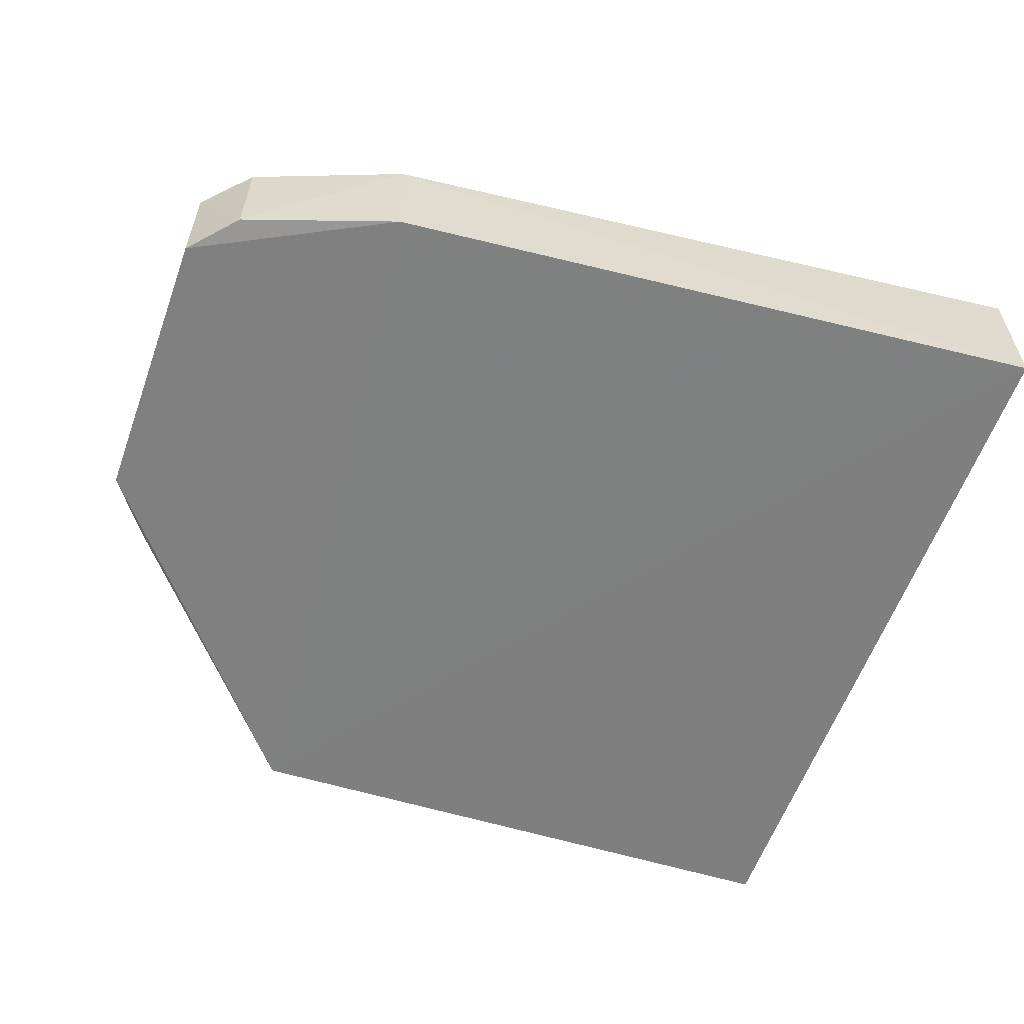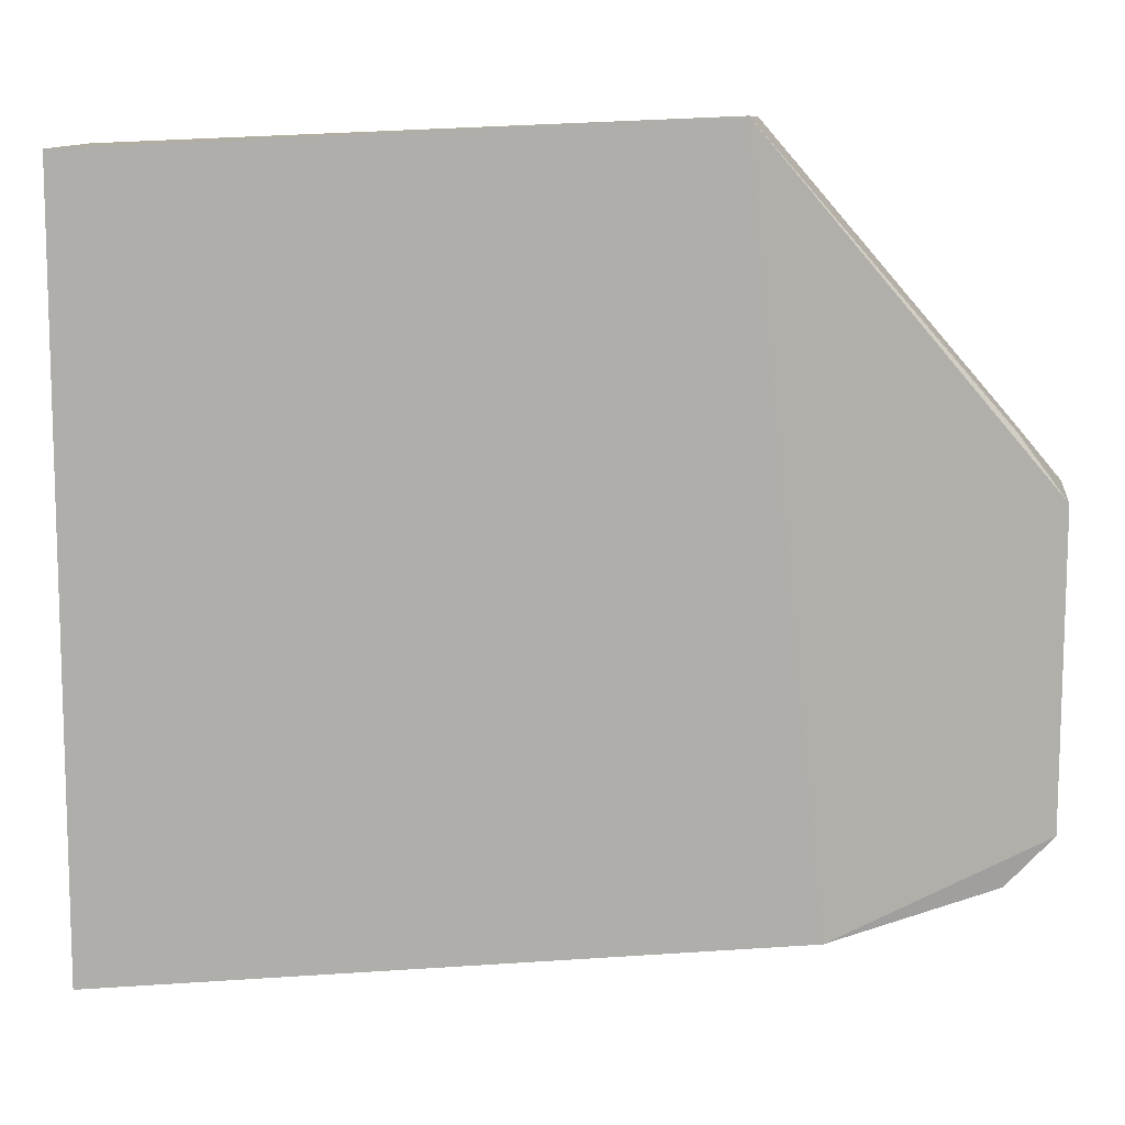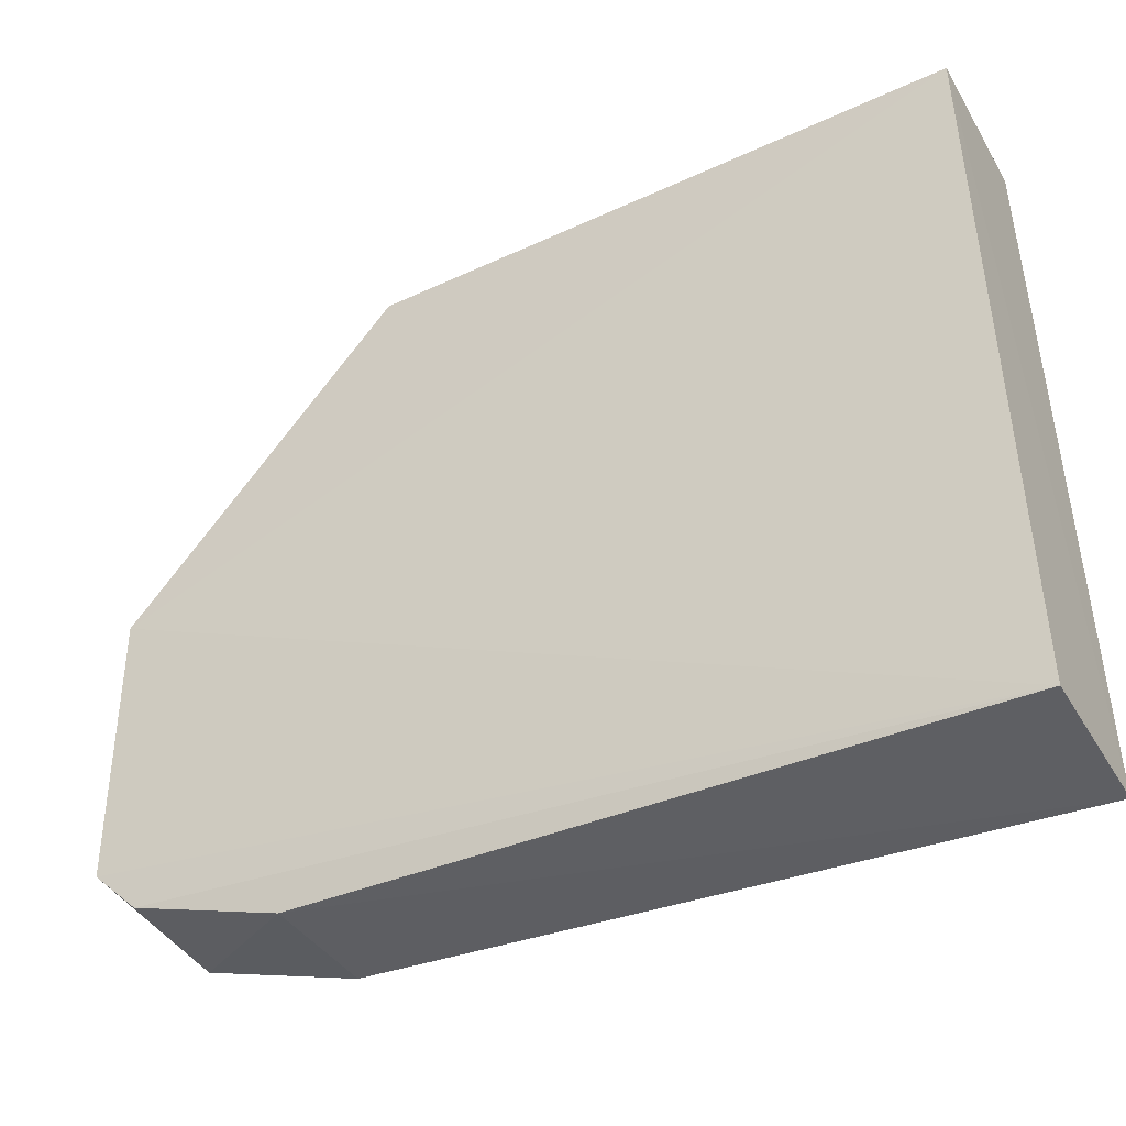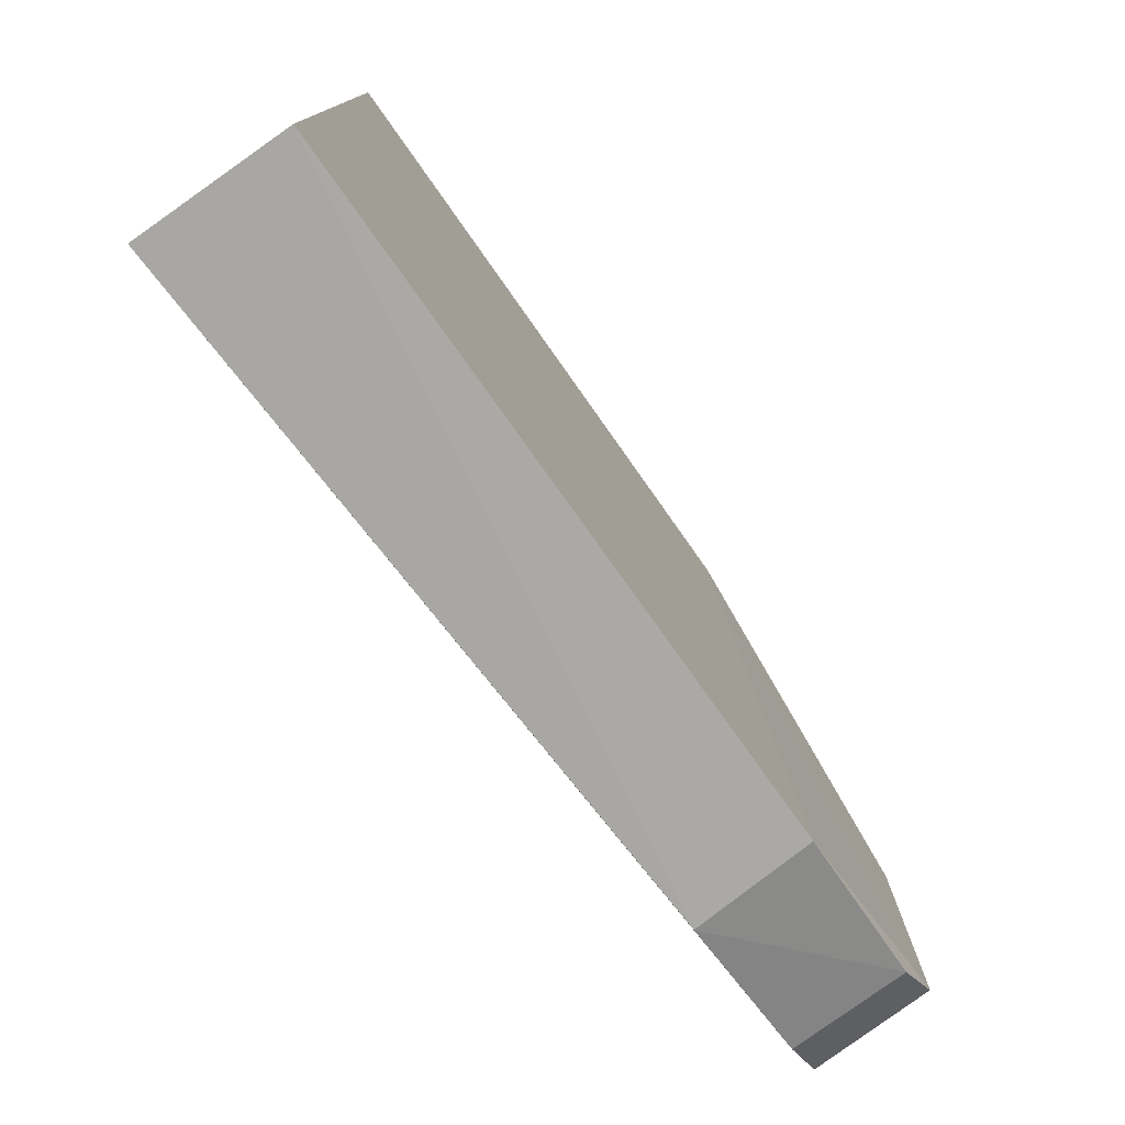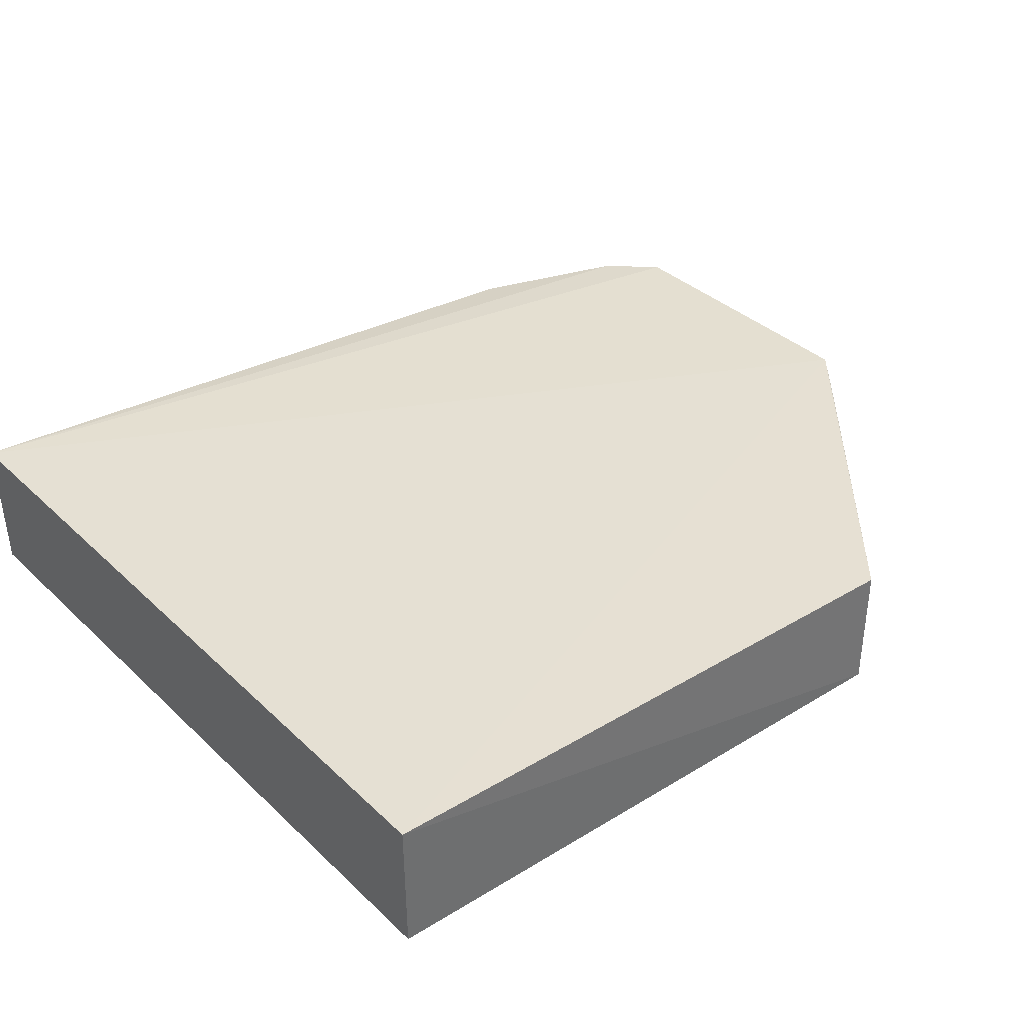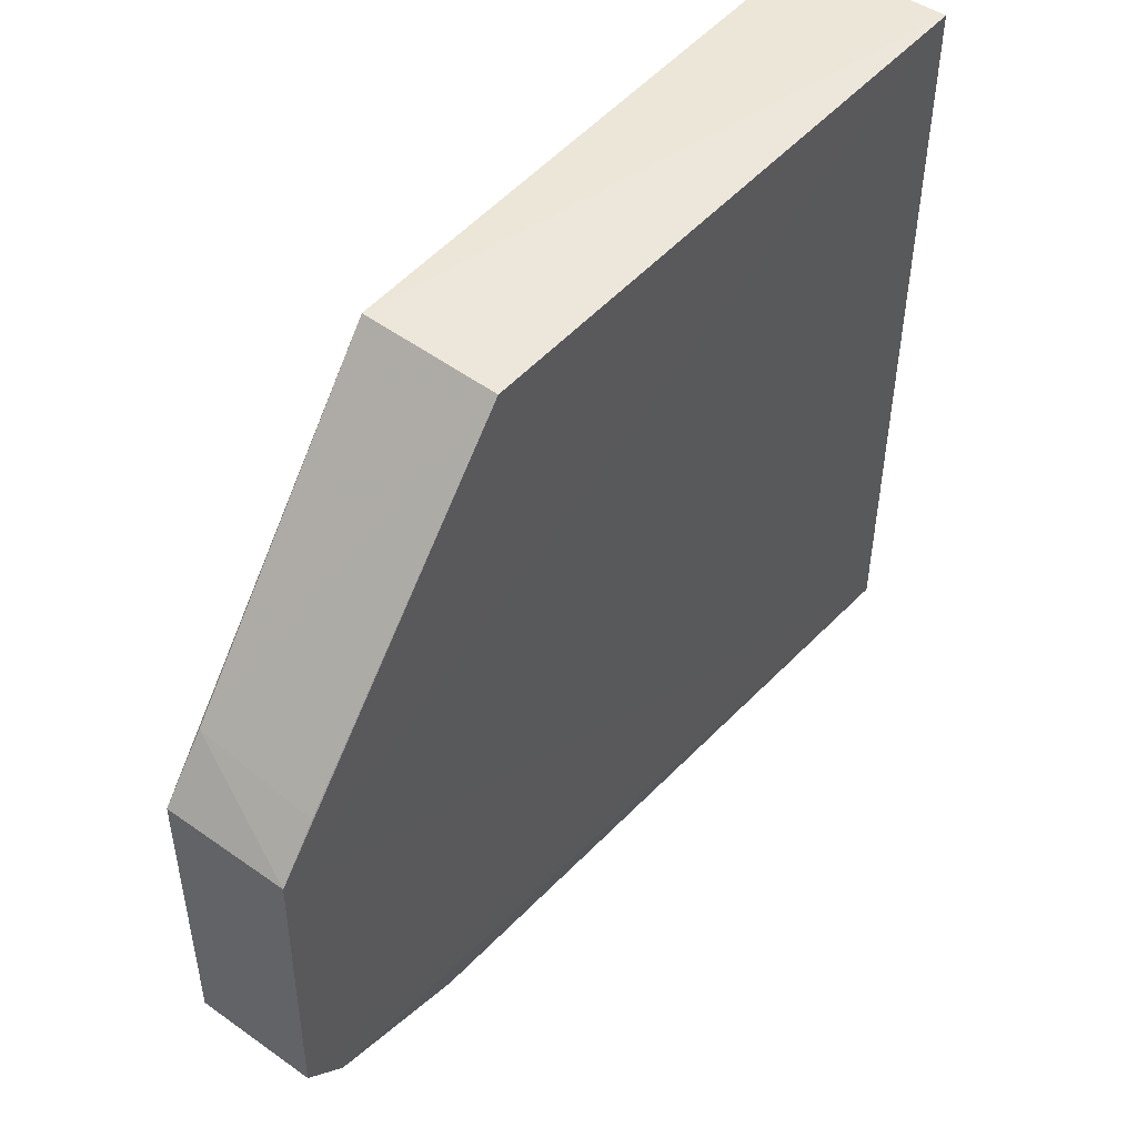
<metadata>
{"format":"obj","ext":"obj","renderer":"f3d","projection":"perspective","resolution":1024,"background":"white","views":[{"elev":-60.1,"azim":-19.8,"up":"+Z"},{"elev":11.2,"azim":-173.9,"up":"+Y"},{"elev":-44.9,"azim":28.5,"up":"+Y"},{"elev":-77.8,"azim":125.0,"up":"+Y"},{"elev":38.6,"azim":139.7,"up":"+Z"},{"elev":49.3,"azim":-53.4,"up":"+Y"}]}
</metadata>
<code>
v 0.01381 0.03704 0.05794
v 0.01382 -0.01454 0.05777
v 0.01384 -0.0143 0.0478
v -0.0271 0.03905 0.04806
v -0.04593 0.01718 0.05662
v 0.01379 0.03706 0.04805
v -0.02735 0.03878 0.05696
v -0.04274 -0.00613 0.05601
v -0.04272 0.02117 0.0485
v -0.03251 -0.01012 0.05585
v -0.0458 -0.002853 0.0562
v -0.04325 0.02037 0.05661
v -0.03221 -0.009658 0.04793
v -0.04572 0.01719 0.0483
v -0.04569 -0.002569 0.04818
v -0.0427 -0.005872 0.04835
f 1 2 3
f 5 2 1
f 6 1 3
f 6 3 4
f 6 4 1
f 7 5 1
f 7 1 4
f 9 7 4
f 10 3 2
f 10 2 8
f 11 8 2
f 11 2 5
f 12 9 5
f 12 5 7
f 12 7 9
f 13 4 3
f 13 3 10
f 14 5 9
f 14 9 4
f 15 11 5
f 15 5 14
f 15 14 4
f 15 4 13
f 16 13 10
f 16 10 8
f 16 15 13
f 16 8 11
f 16 11 15

</code>
